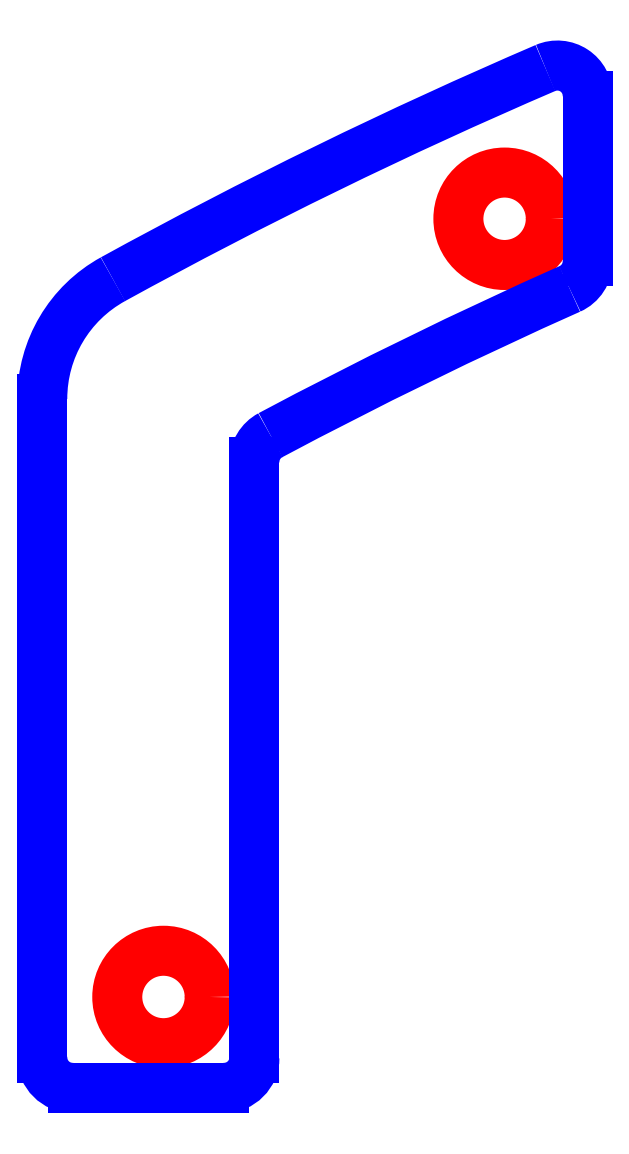
<metadata>
{"format":"dxf","ext":"dxf","renderer":"ezdxf+matplotlib","layout":"modelspace","background":"white","min_lineweight":24,"dpi":150}
</metadata>
<code>
0
SECTION
2
ENTITIES
0
CIRCLE
8
CUTOUTS
10
-5
20
-13.93
30
0
40
1.525
210
0
220
0
230
1
0
CIRCLE
8
CUTOUTS
10
6.257
20
11.75
30
0
40
1.525
210
0
220
0
230
1
0
ARC
8
PERIMETER
10
-4.5
20
5.808
30
0
40
4.5
210
0
220
0
230
1
50
118.8
51
180
0
LINE
8
PERIMETER
10
-9
20
-15.93
30
0
11
-9
21
5.808
31
0
0
ARC
8
PERIMETER
10
-8
20
-15.93
30
0
40
1
210
0
220
0
230
1
50
180
51
270
0
LINE
8
PERIMETER
10
-3
20
-16.93
30
0
11
-8
21
-16.93
31
0
0
ARC
8
PERIMETER
10
-3
20
-15.93
30
0
40
1
210
0
220
0
230
1
50
-90
51
0
0
LINE
8
PERIMETER
10
-2
20
3.722
30
0
11
-2
21
-15.93
31
0
0
ARC
8
PERIMETER
10
-1
20
3.722
30
0
40
1
210
0
220
0
230
1
50
118
51
180
0
ARC
8
PERIMETER
10
72.84
20
-135
30
0
40
158.1
210
0
220
0
230
1
50
114
51
118
0
ARC
8
PERIMETER
10
8
20
10.34
30
0
40
1
210
0
220
0
230
1
50
294
51
360
0
LINE
8
PERIMETER
10
9
20
15.8
30
0
11
9
21
10.34
31
0
0
ARC
8
PERIMETER
10
8
20
15.8
30
0
40
1
210
0
220
0
230
1
50
0
51
113.3
0
ARC
8
PERIMETER
10
72.84
20
-135
30
0
40
165.1
210
0
220
0
230
1
50
113.3
51
118.8
0
ENDSEC
0
EOF

</code>
